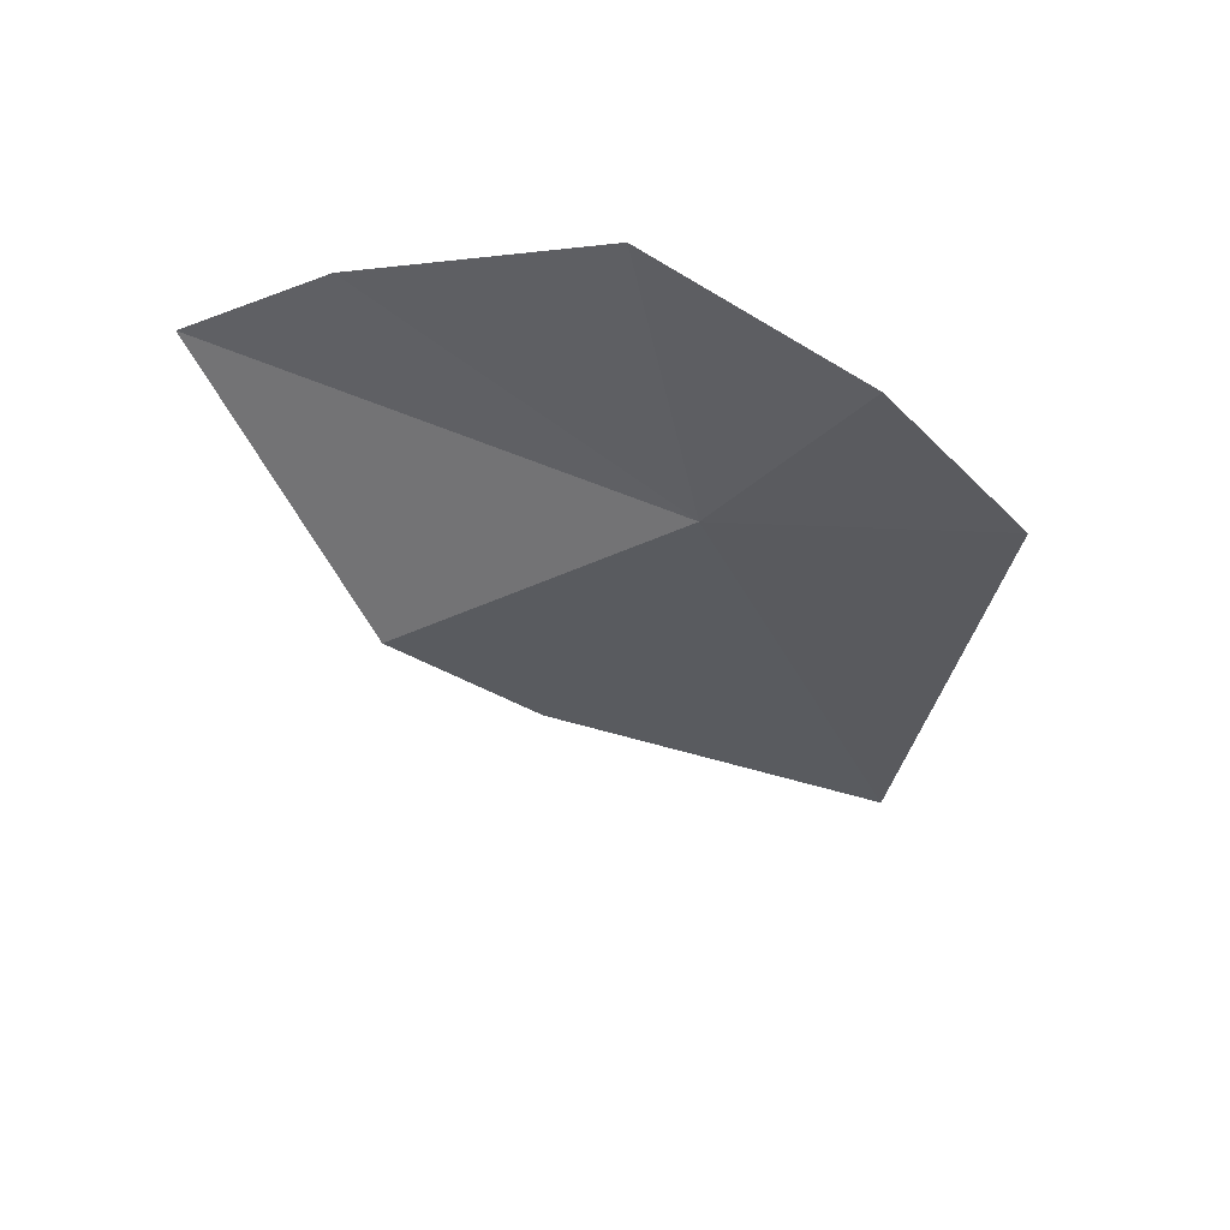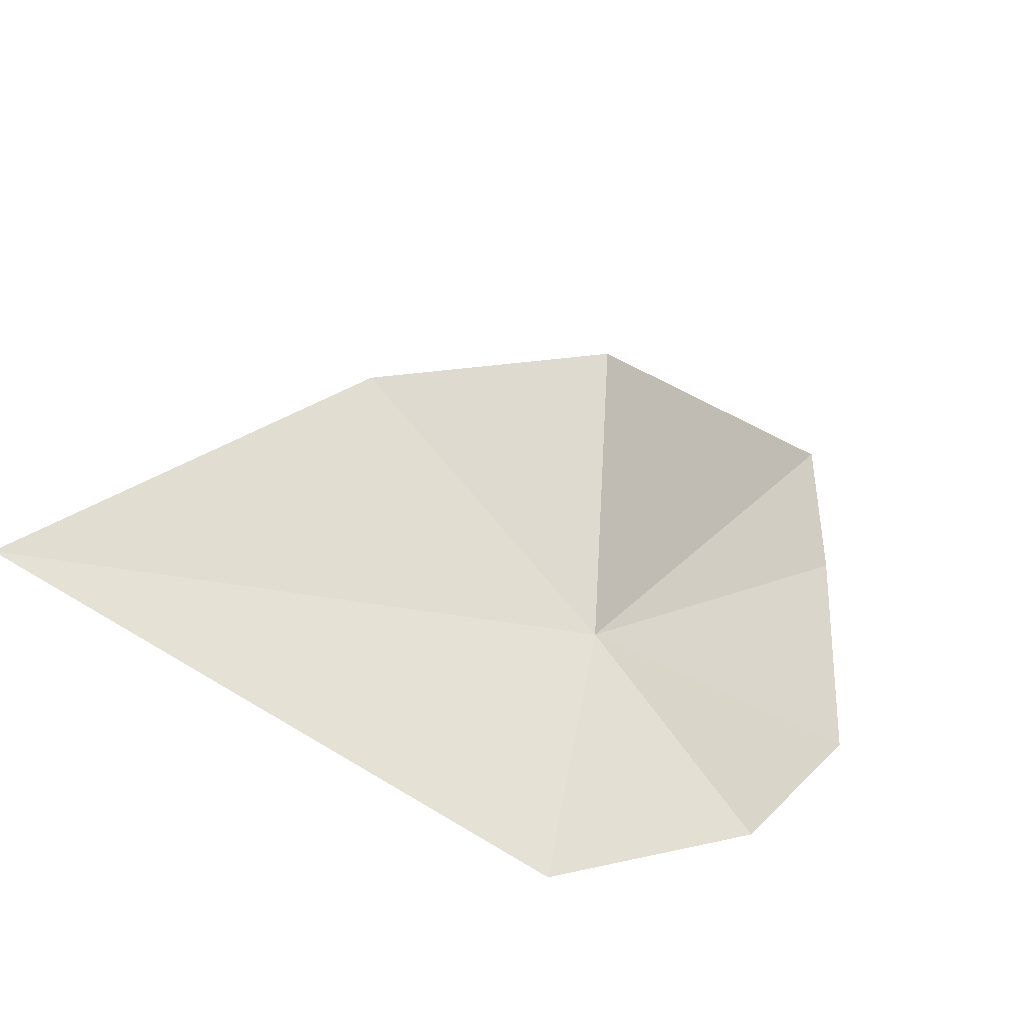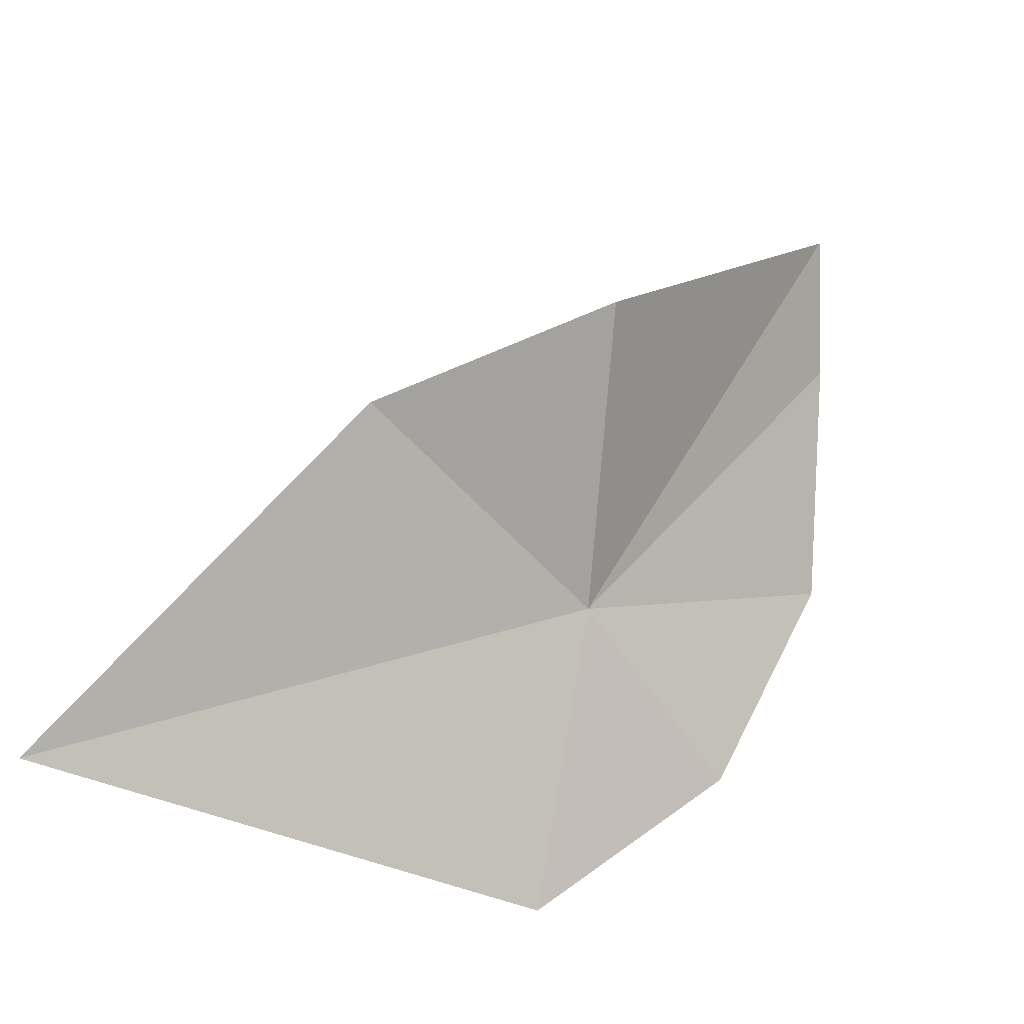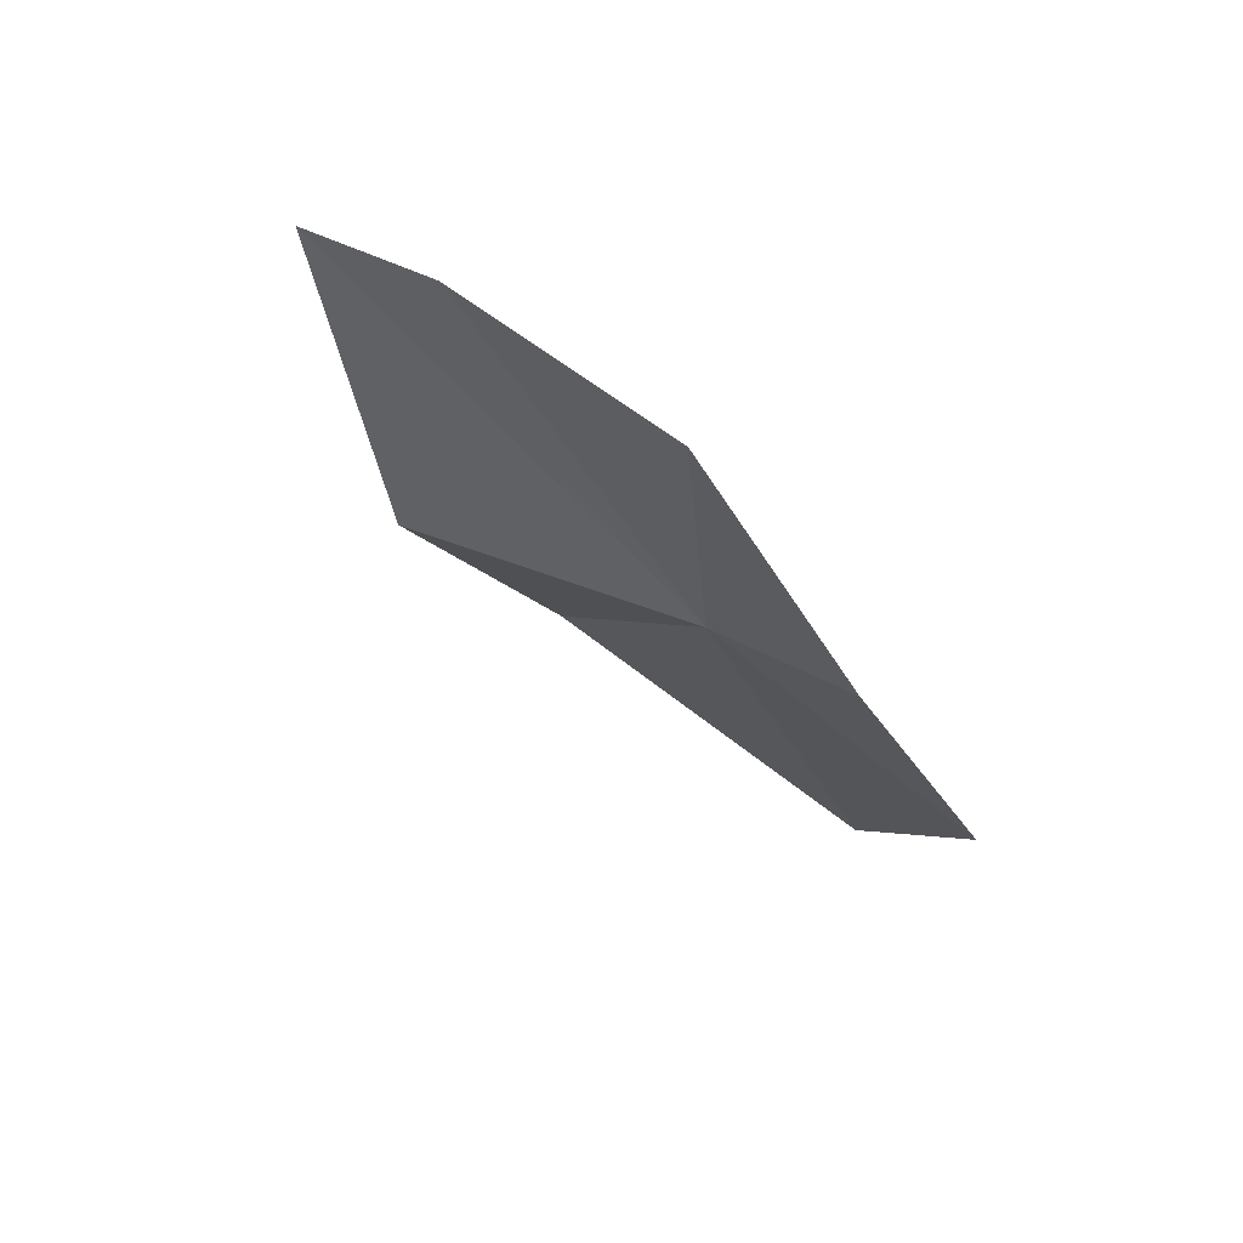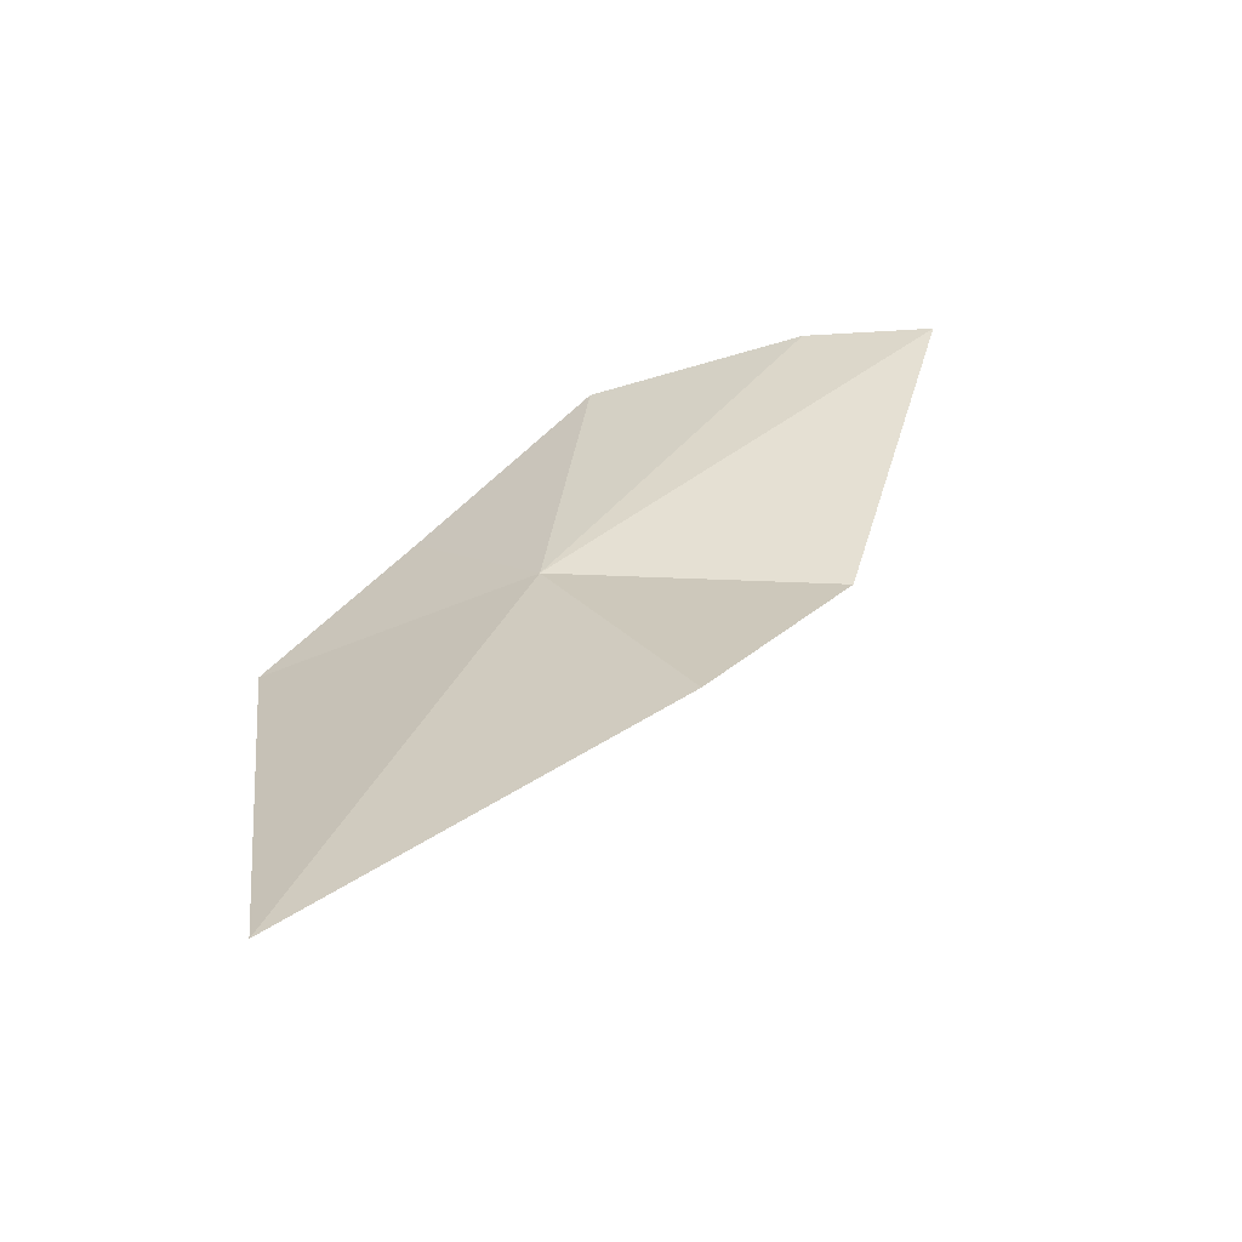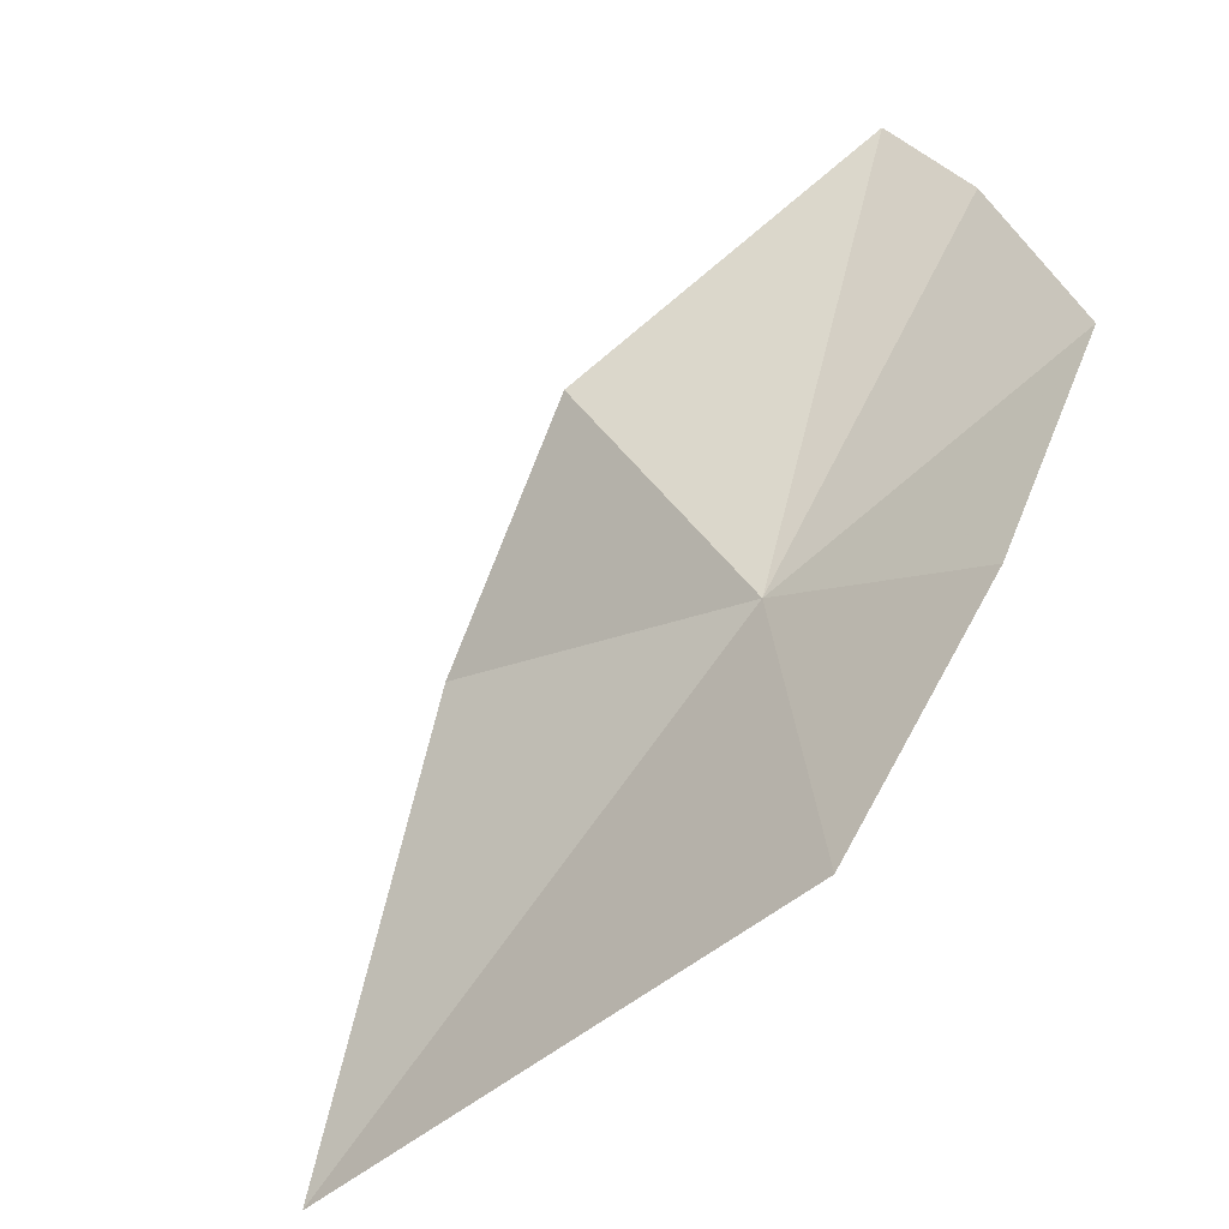
<metadata>
{"format":"obj","ext":"obj","renderer":"f3d","projection":"perspective","resolution":1024,"background":"white","views":[{"elev":56.5,"azim":-75.9,"up":"+Z"},{"elev":-58.2,"azim":-121.3,"up":"+Y"},{"elev":-18.6,"azim":-123.7,"up":"+Y"},{"elev":78.9,"azim":-38.1,"up":"+Z"},{"elev":-64.3,"azim":124.5,"up":"+Z"},{"elev":-61.7,"azim":-46.9,"up":"+Y"}]}
</metadata>
<code>
v 17.78 10.74 22.48
v 18.87 13.61 34.6
v 16.45 22.34 33.47
v 14.32 26.97 31.84
v 20.45 -0.3135 21.94
v 19.06 5.266 29.65
v 12.01 20.56 19.74
v 15.35 15.92 11.43
v 20.45 2.893 1.392
f 1 3 2
f 1 4 3
f 1 6 5
f 1 8 7
f 1 7 4
f 1 9 8
f 1 5 9
f 1 2 6

</code>
